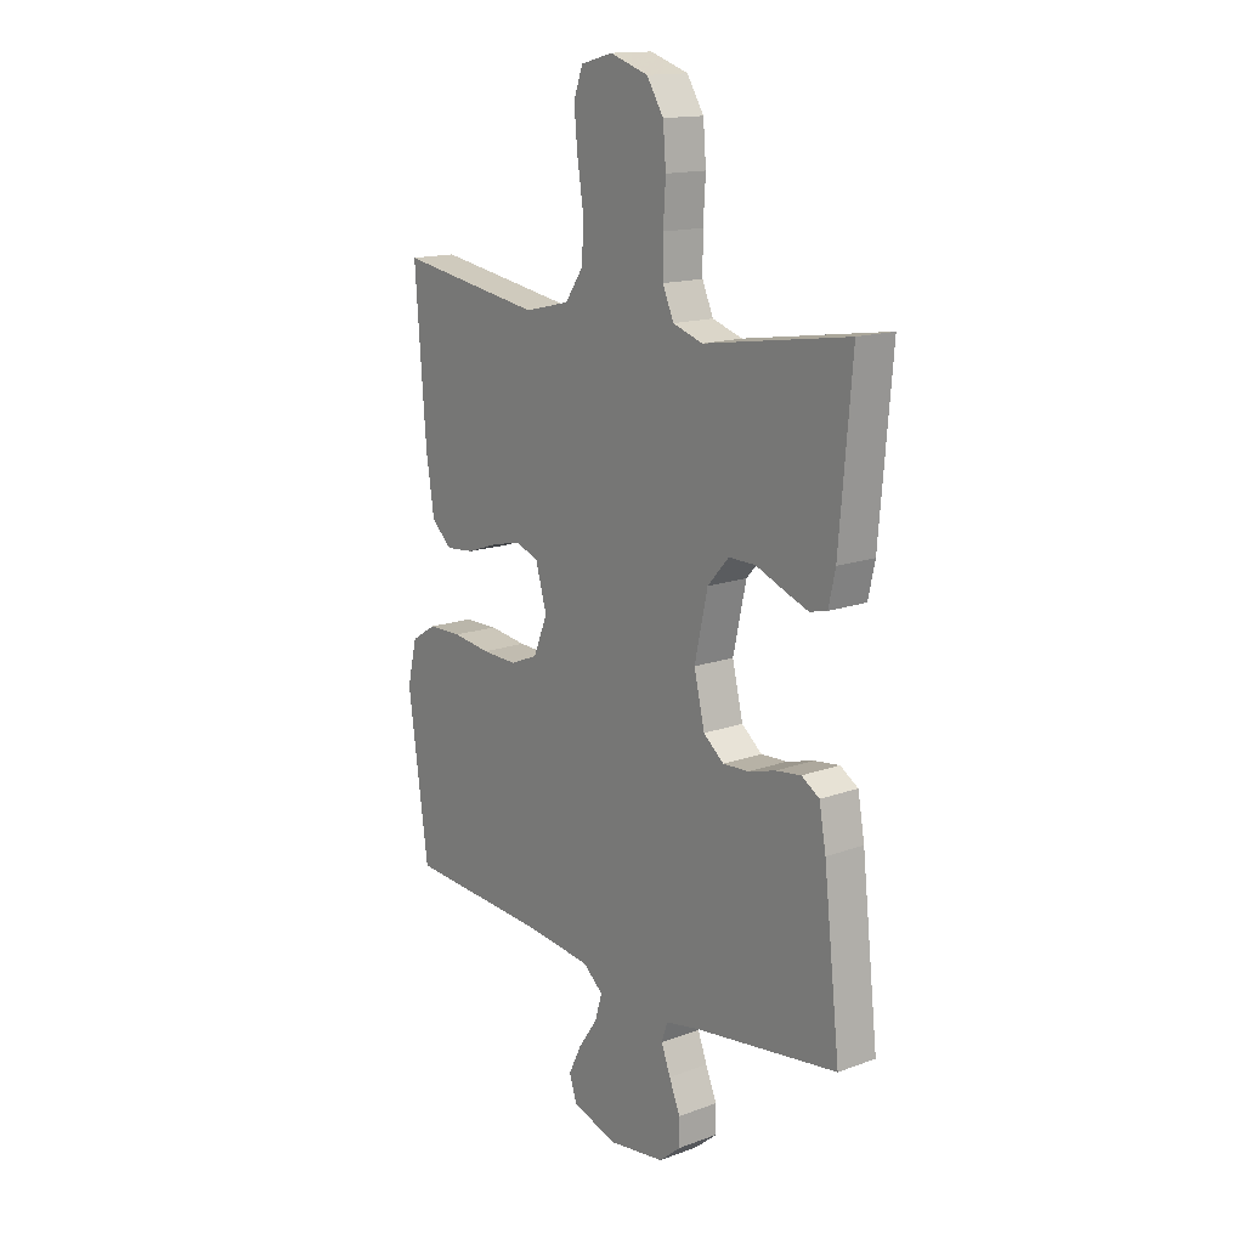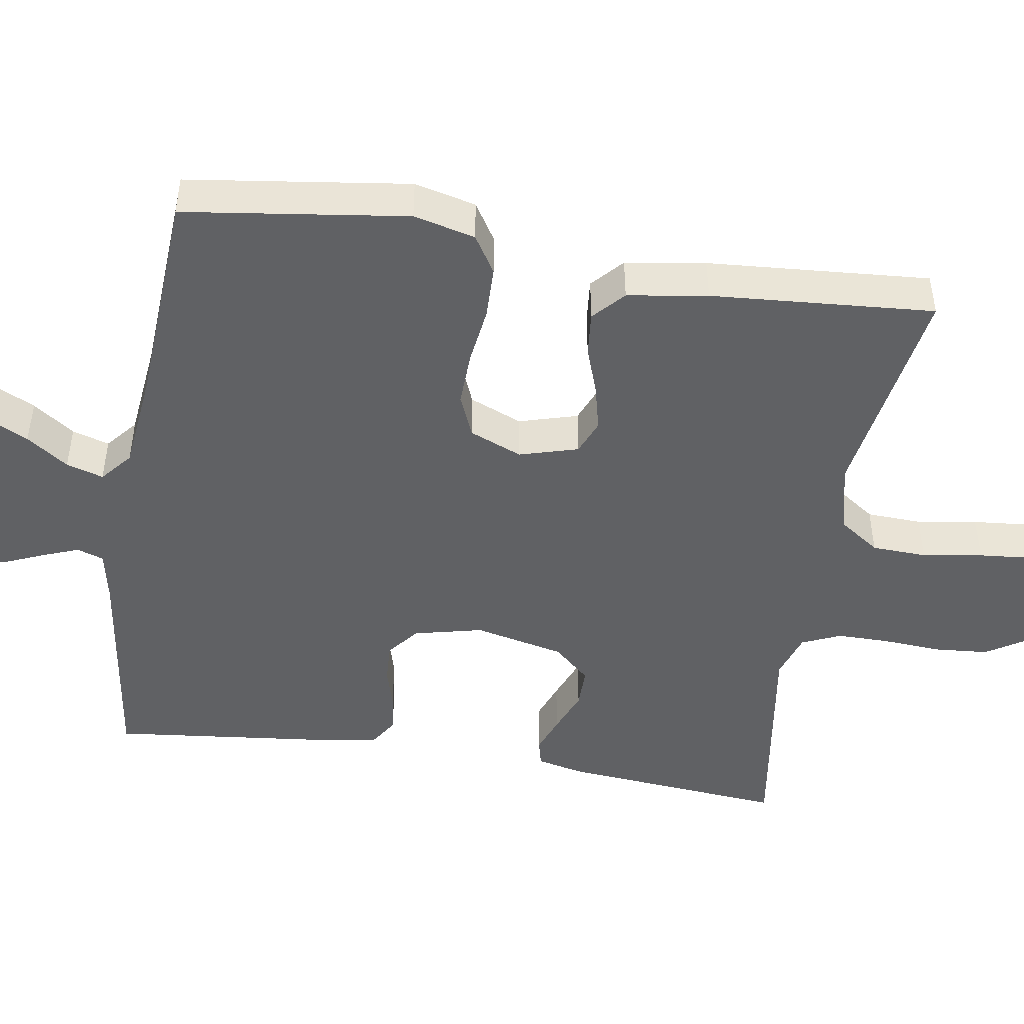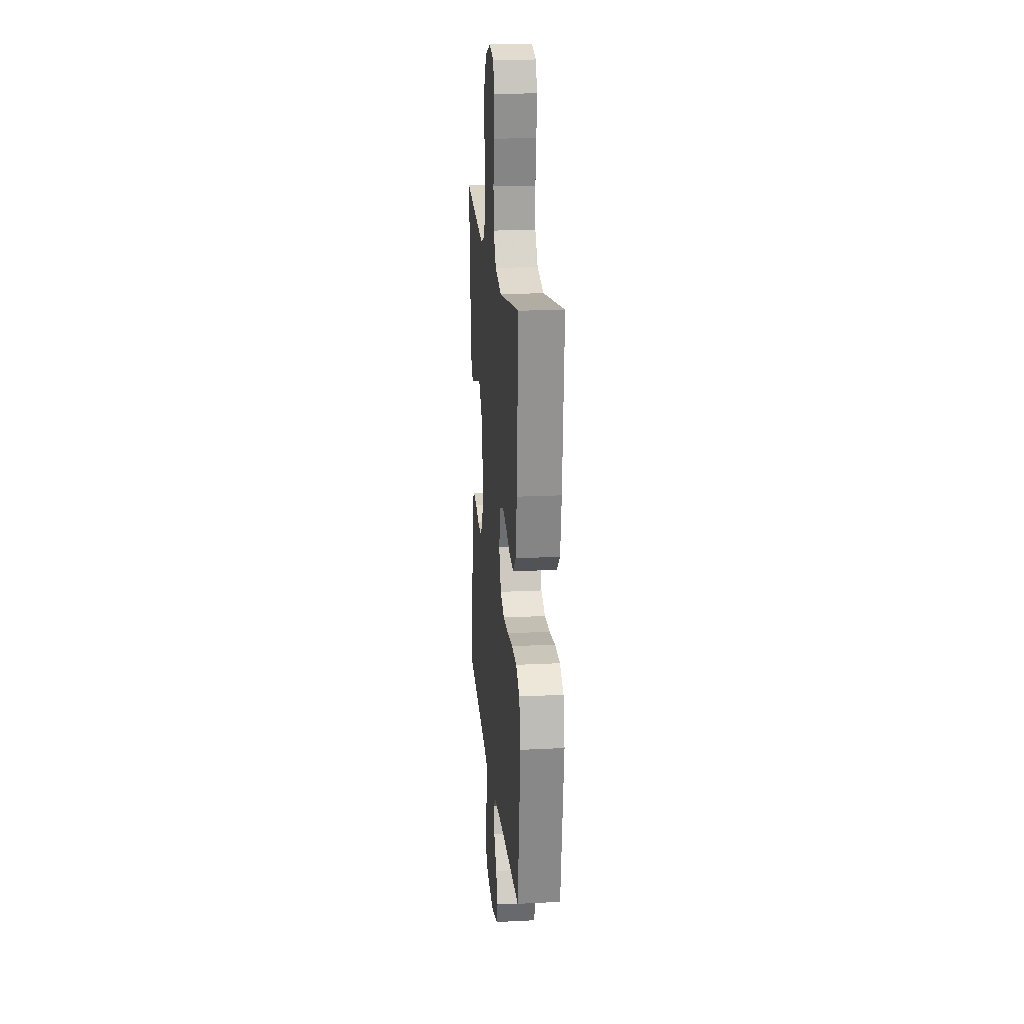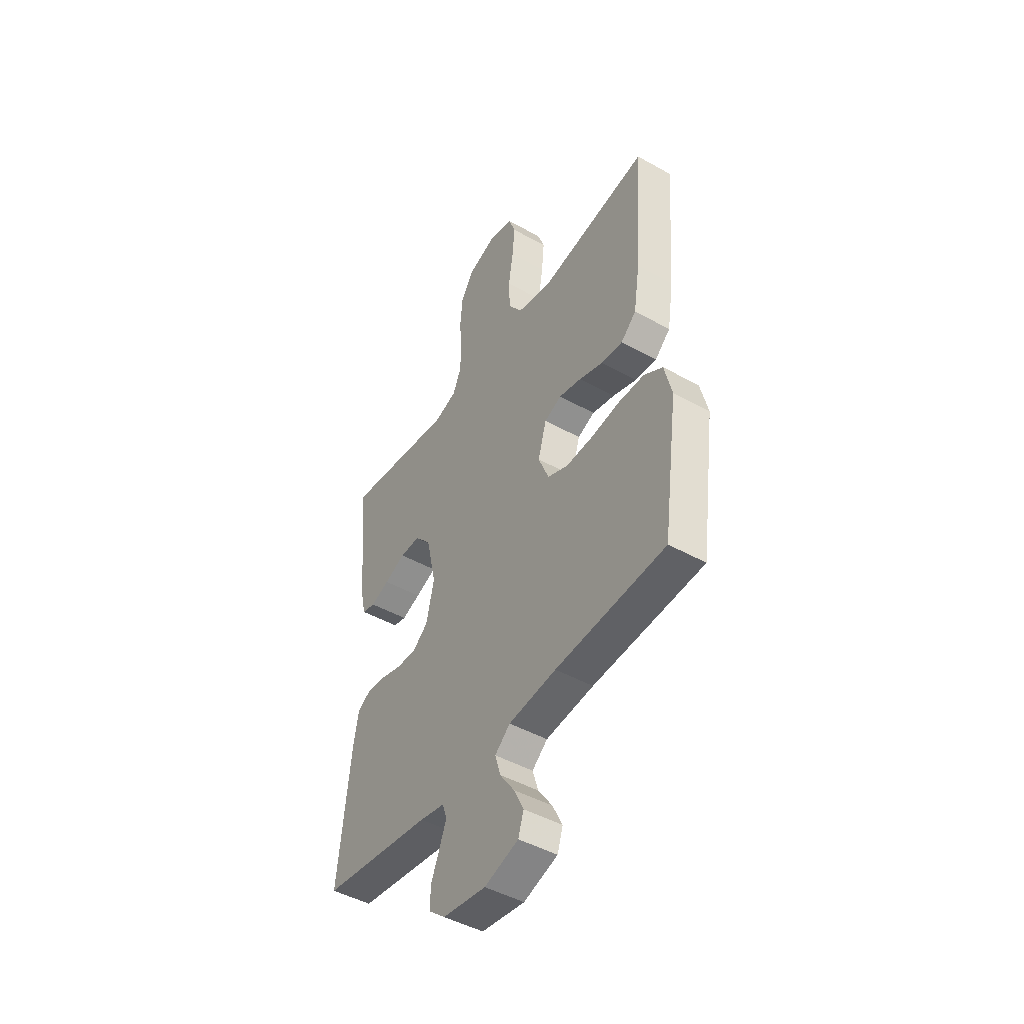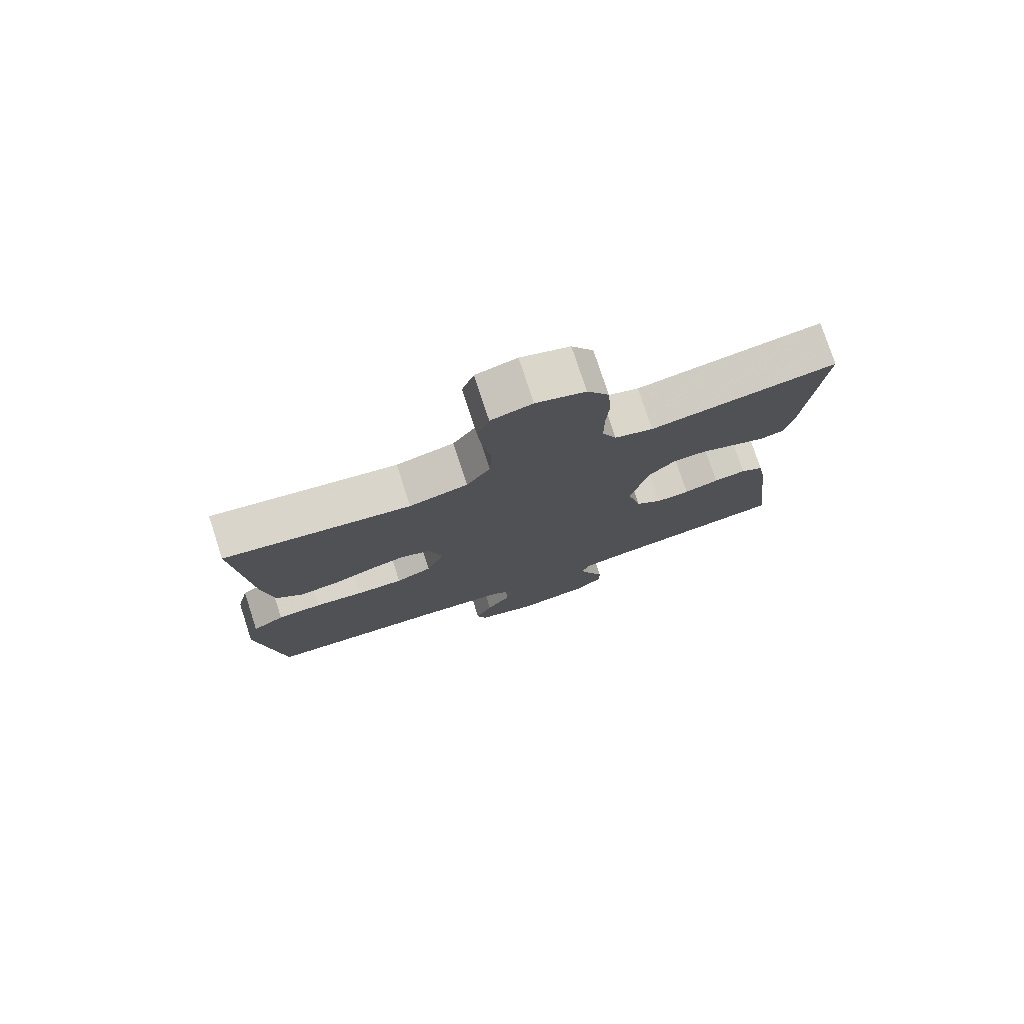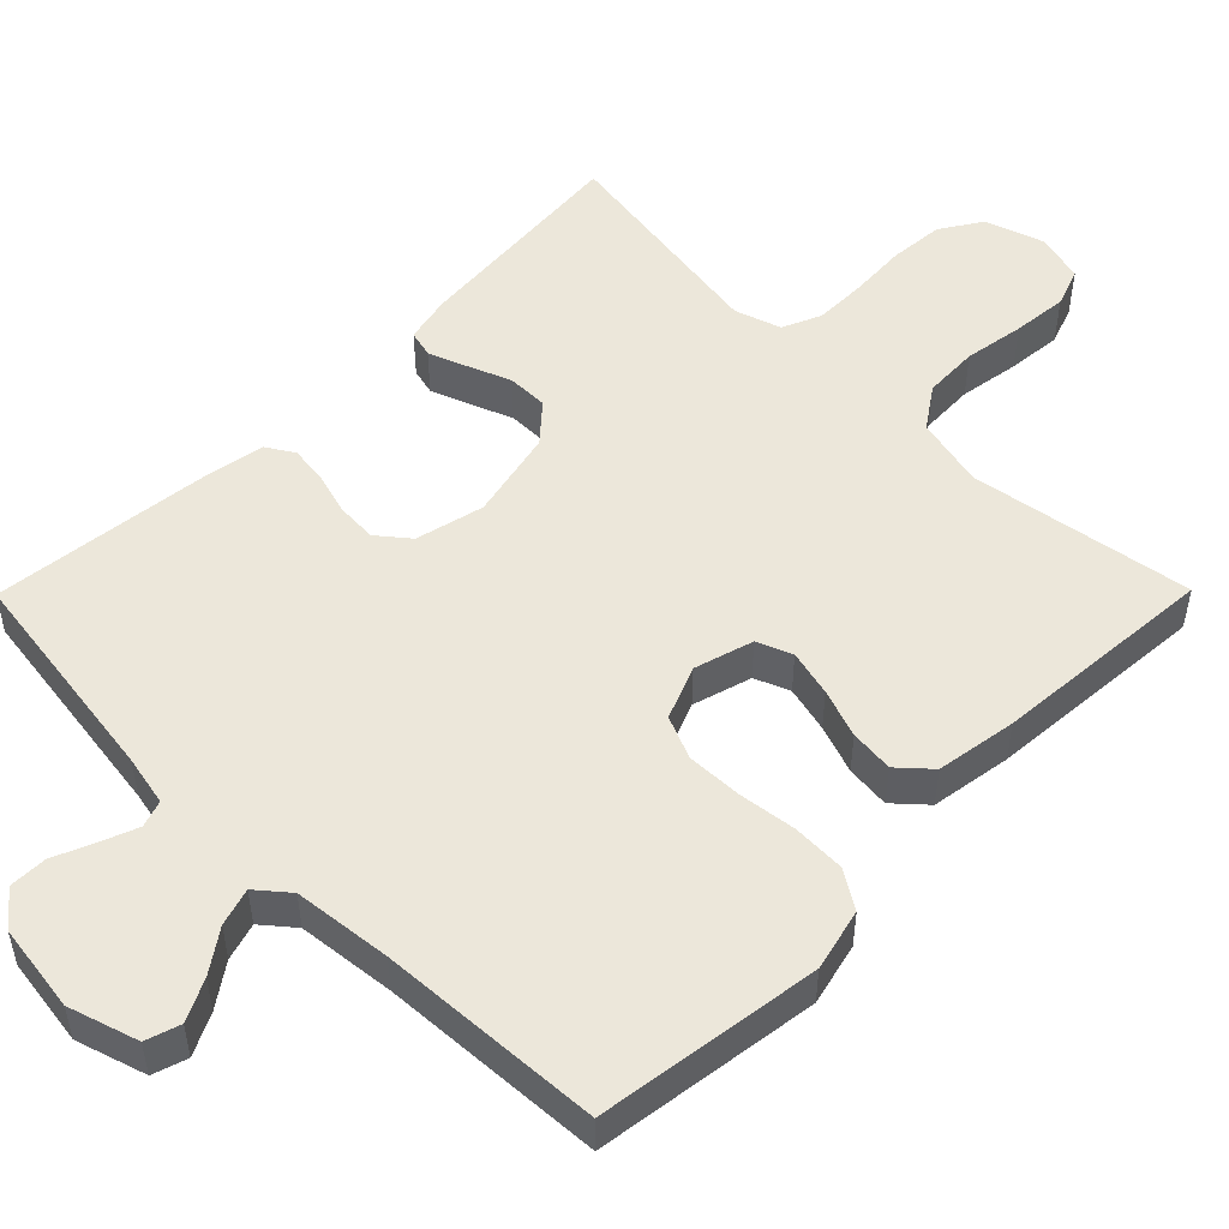
<metadata>
{"format":"obj","ext":"obj","renderer":"f3d","projection":"perspective","resolution":1024,"background":"white","views":[{"elev":15.2,"azim":52.2,"up":"+Z"},{"elev":-47.0,"azim":-99.3,"up":"+Y"},{"elev":19.5,"azim":-95.3,"up":"+Z"},{"elev":-46.4,"azim":-122.5,"up":"+Z"},{"elev":77.4,"azim":-18.1,"up":"+Z"},{"elev":51.2,"azim":-135.3,"up":"+Y"}]}
</metadata>
<code>
v -0.5 0.07 -0.5
v -0.542 0.07 -0.2
v -0.522 0.07 -0.117
v -0.471 0.07 -0.085
v -0.4 0.07 -0.083
v -0.322 0.07 -0.093
v -0.248 0.07 -0.095
v -0.191 0.07 -0.071
v -0.162 0.07 0
v -0.185 0.07 0.079
v -0.232 0.07 0.098
v -0.294 0.07 0.083
v -0.359 0.07 0.06
v -0.418 0.07 0.054
v -0.46 0.07 0.092
v -0.477 0.07 0.2
v -0.5 0.07 0.5
v -0.2 0.07 0.453
v -0.106 0.07 0.475
v -0.068 0.07 0.53
v -0.065 0.07 0.604
v -0.078 0.07 0.685
v -0.085 0.07 0.759
v -0.066 0.07 0.811
v 0 0.07 0.828
v 0.079 0.07 0.802
v 0.114 0.07 0.747
v 0.12 0.07 0.674
v 0.115 0.07 0.596
v 0.115 0.07 0.526
v 0.138 0.07 0.474
v 0.2 0.07 0.454
v 0.5 0.07 0.5
v 0.474 0.07 0.2
v 0.46 0.07 0.137
v 0.424 0.07 0.128
v 0.373 0.07 0.147
v 0.315 0.07 0.17
v 0.26 0.07 0.17
v 0.216 0.07 0.121
v 0.189 0.07 0
v 0.211 0.07 -0.092
v 0.253 0.07 -0.126
v 0.307 0.07 -0.123
v 0.363 0.07 -0.107
v 0.415 0.07 -0.1
v 0.452 0.07 -0.123
v 0.466 0.07 -0.2
v 0.5 0.07 -0.5
v 0.2 0.07 -0.543
v 0.132 0.07 -0.557
v 0.12 0.07 -0.593
v 0.139 0.07 -0.642
v 0.162 0.07 -0.696
v 0.163 0.07 -0.747
v 0.118 0.07 -0.785
v 0 0.07 -0.802
v -0.093 0.07 -0.773
v -0.108 0.07 -0.727
v -0.081 0.07 -0.672
v -0.042 0.07 -0.616
v -0.027 0.07 -0.566
v -0.069 0.07 -0.531
v -0.2 0.07 -0.517
v -0.5 0 -0.5
v -0.542 0 -0.2
v -0.522 0 -0.117
v -0.471 0 -0.085
v -0.4 0 -0.083
v -0.322 0 -0.093
v -0.248 0 -0.095
v -0.191 0 -0.071
v -0.162 0 0
v -0.185 0 0.079
v -0.232 0 0.098
v -0.294 0 0.083
v -0.359 0 0.06
v -0.418 0 0.054
v -0.46 0 0.092
v -0.477 0 0.2
v -0.5 0 0.5
v -0.2 0 0.453
v -0.106 0 0.475
v -0.068 0 0.53
v -0.065 0 0.604
v -0.078 0 0.685
v -0.085 0 0.759
v -0.066 0 0.811
v 0 0 0.828
v 0.079 0 0.802
v 0.114 0 0.747
v 0.12 0 0.674
v 0.115 0 0.596
v 0.115 0 0.526
v 0.138 0 0.474
v 0.2 0 0.454
v 0.5 0 0.5
v 0.474 0 0.2
v 0.46 0 0.137
v 0.424 0 0.128
v 0.373 0 0.147
v 0.315 0 0.17
v 0.26 0 0.17
v 0.216 0 0.121
v 0.189 0 0
v 0.211 0 -0.092
v 0.253 0 -0.126
v 0.307 0 -0.123
v 0.363 0 -0.107
v 0.415 0 -0.1
v 0.452 0 -0.123
v 0.466 0 -0.2
v 0.5 0 -0.5
v 0.2 0 -0.543
v 0.132 0 -0.557
v 0.12 0 -0.593
v 0.139 0 -0.642
v 0.162 0 -0.696
v 0.163 0 -0.747
v 0.118 0 -0.785
v 0 0 -0.802
v -0.093 0 -0.773
v -0.108 0 -0.727
v -0.081 0 -0.672
v -0.042 0 -0.616
v -0.027 0 -0.566
v -0.069 0 -0.531
v -0.2 0 -0.517
f 59 60 61
f 58 59 61
f 57 58 61
f 56 57 61
f 55 56 61
f 54 55 61
f 53 54 61
f 52 53 61 62
f 51 52 62 63
f 48 49 50
f 47 48 50
f 46 47 50
f 45 46 50
f 44 45 50
f 50 51 63
f 44 50 63
f 43 44 63
f 36 37 38
f 35 36 38
f 34 35 38
f 33 34 38
f 32 33 38
f 31 32 38 39
f 30 31 39 40
f 27 28 29
f 26 27 29
f 25 26 29
f 24 25 29
f 23 24 29
f 22 23 29
f 21 22 29
f 20 21 29 30
f 30 40 41
f 20 30 41
f 19 20 41
f 16 17 18
f 15 16 18
f 14 15 18
f 13 14 18
f 12 13 18
f 11 12 18 19
f 4 5 6
f 3 4 6
f 2 3 6
f 1 2 6
f 64 1 6
f 64 6 7
f 64 7 8
f 63 64 8
f 43 63 8
f 42 43 8
f 41 42 8 9
f 10 11 19 41
f 9 10 41
f 125 124 123
f 125 123 122
f 125 122 121
f 125 121 120
f 125 120 119
f 125 119 118
f 125 118 117
f 126 125 117 116
f 127 126 116 115
f 114 113 112
f 114 112 111
f 114 111 110
f 114 110 109
f 114 109 108
f 127 115 114
f 127 114 108
f 127 108 107
f 102 101 100
f 102 100 99
f 102 99 98
f 102 98 97
f 102 97 96
f 103 102 96 95
f 104 103 95 94
f 93 92 91
f 93 91 90
f 93 90 89
f 93 89 88
f 93 88 87
f 93 87 86
f 93 86 85
f 94 93 85 84
f 105 104 94
f 105 94 84
f 105 84 83
f 82 81 80
f 82 80 79
f 82 79 78
f 82 78 77
f 82 77 76
f 83 82 76 75
f 70 69 68
f 70 68 67
f 70 67 66
f 70 66 65
f 70 65 128
f 71 70 128
f 72 71 128
f 72 128 127
f 72 127 107
f 72 107 106
f 73 72 106 105
f 105 83 75 74
f 105 74 73
f 1 65 66 2
f 2 66 67 3
f 3 67 68 4
f 4 68 69 5
f 5 69 70 6
f 6 70 71 7
f 7 71 72 8
f 8 72 73 9
f 9 73 74 10
f 10 74 75 11
f 11 75 76 12
f 12 76 77 13
f 13 77 78 14
f 14 78 79 15
f 15 79 80 16
f 16 80 81 17
f 17 81 82 18
f 18 82 83 19
f 19 83 84 20
f 20 84 85 21
f 21 85 86 22
f 22 86 87 23
f 23 87 88 24
f 24 88 89 25
f 25 89 90 26
f 26 90 91 27
f 27 91 92 28
f 28 92 93 29
f 29 93 94 30
f 30 94 95 31
f 31 95 96 32
f 32 96 97 33
f 33 97 98 34
f 34 98 99 35
f 35 99 100 36
f 36 100 101 37
f 37 101 102 38
f 38 102 103 39
f 39 103 104 40
f 40 104 105 41
f 41 105 106 42
f 42 106 107 43
f 43 107 108 44
f 44 108 109 45
f 45 109 110 46
f 46 110 111 47
f 47 111 112 48
f 48 112 113 49
f 49 113 114 50
f 50 114 115 51
f 51 115 116 52
f 52 116 117 53
f 53 117 118 54
f 54 118 119 55
f 55 119 120 56
f 56 120 121 57
f 57 121 122 58
f 58 122 123 59
f 59 123 124 60
f 60 124 125 61
f 61 125 126 62
f 62 126 127 63
f 63 127 128 64
f 64 128 65 1

</code>
